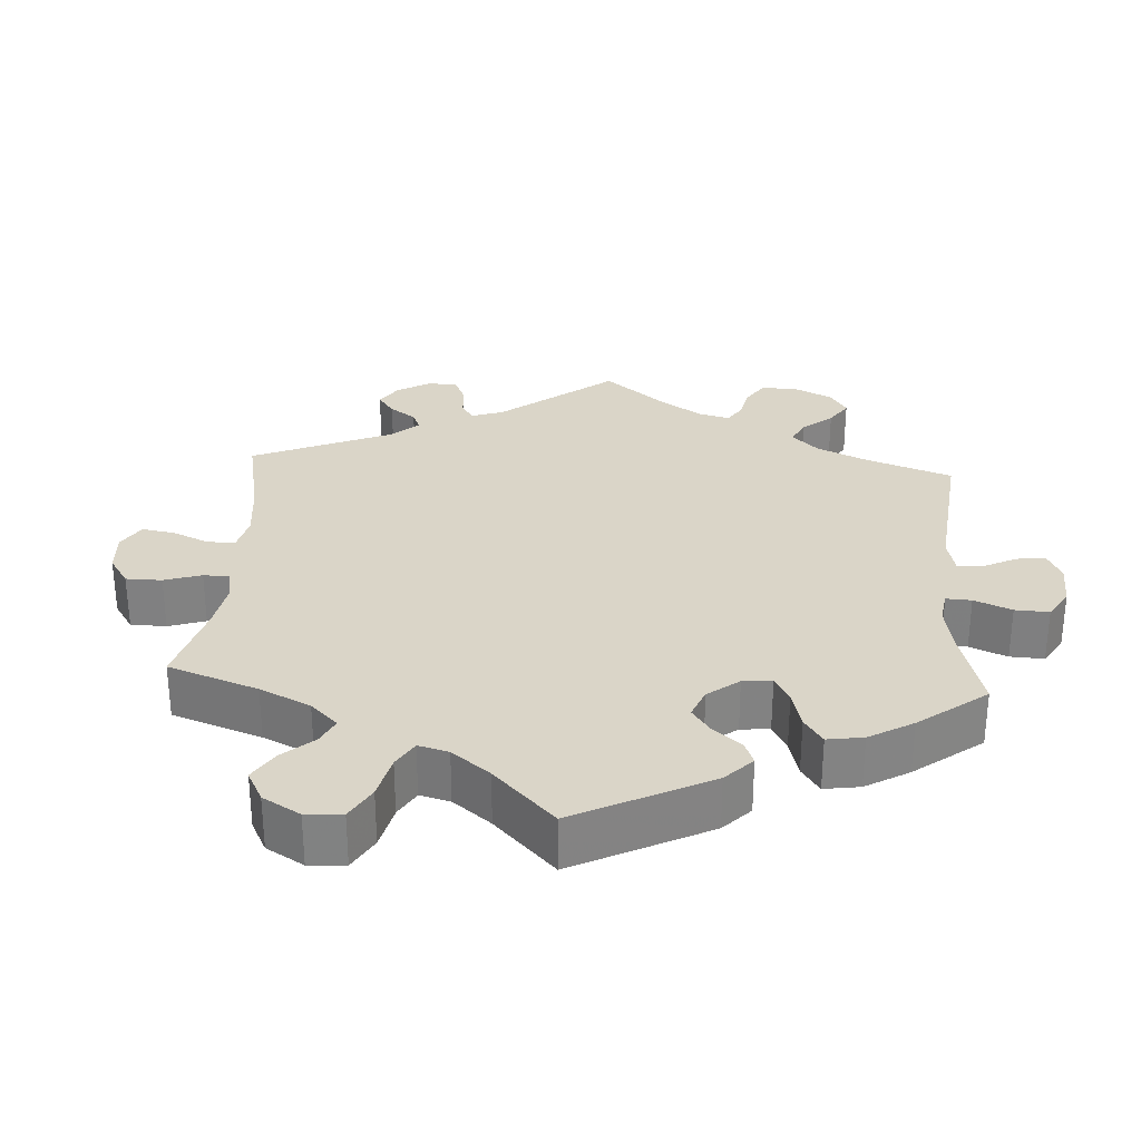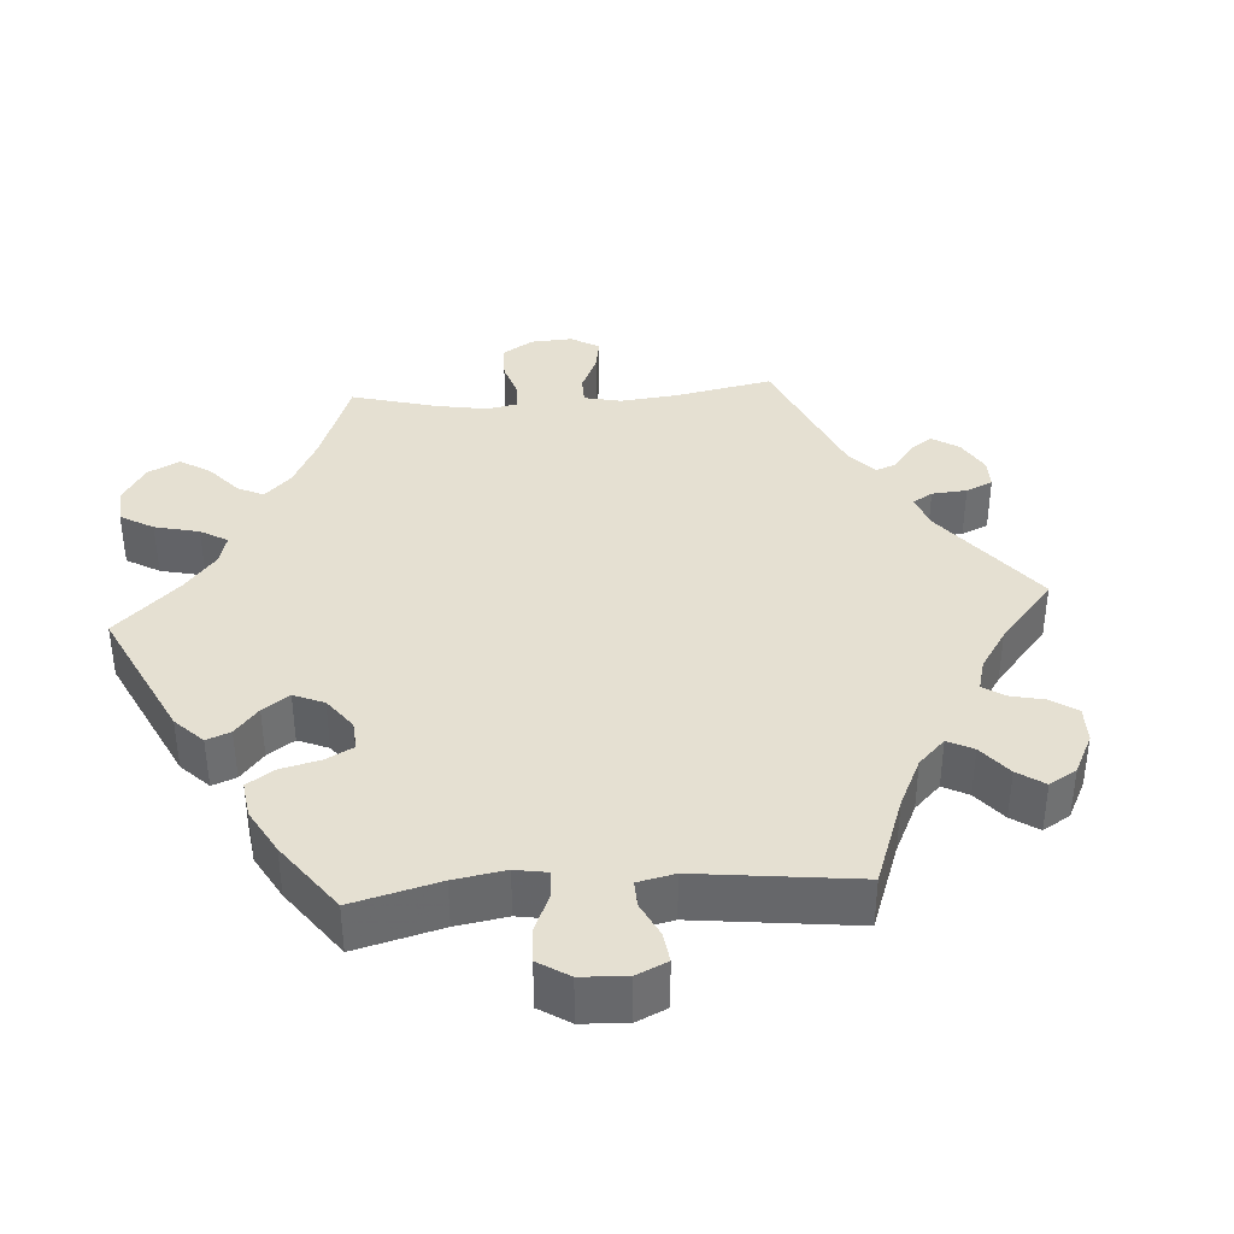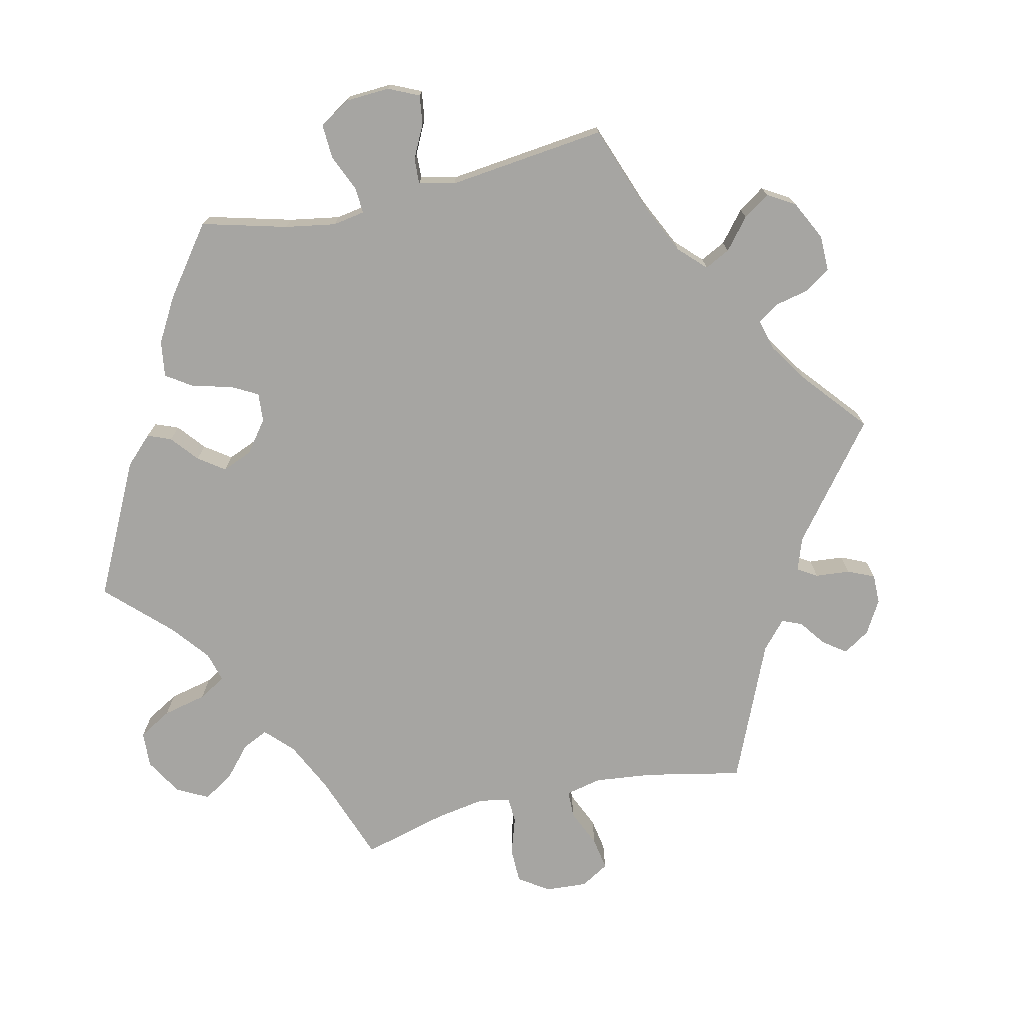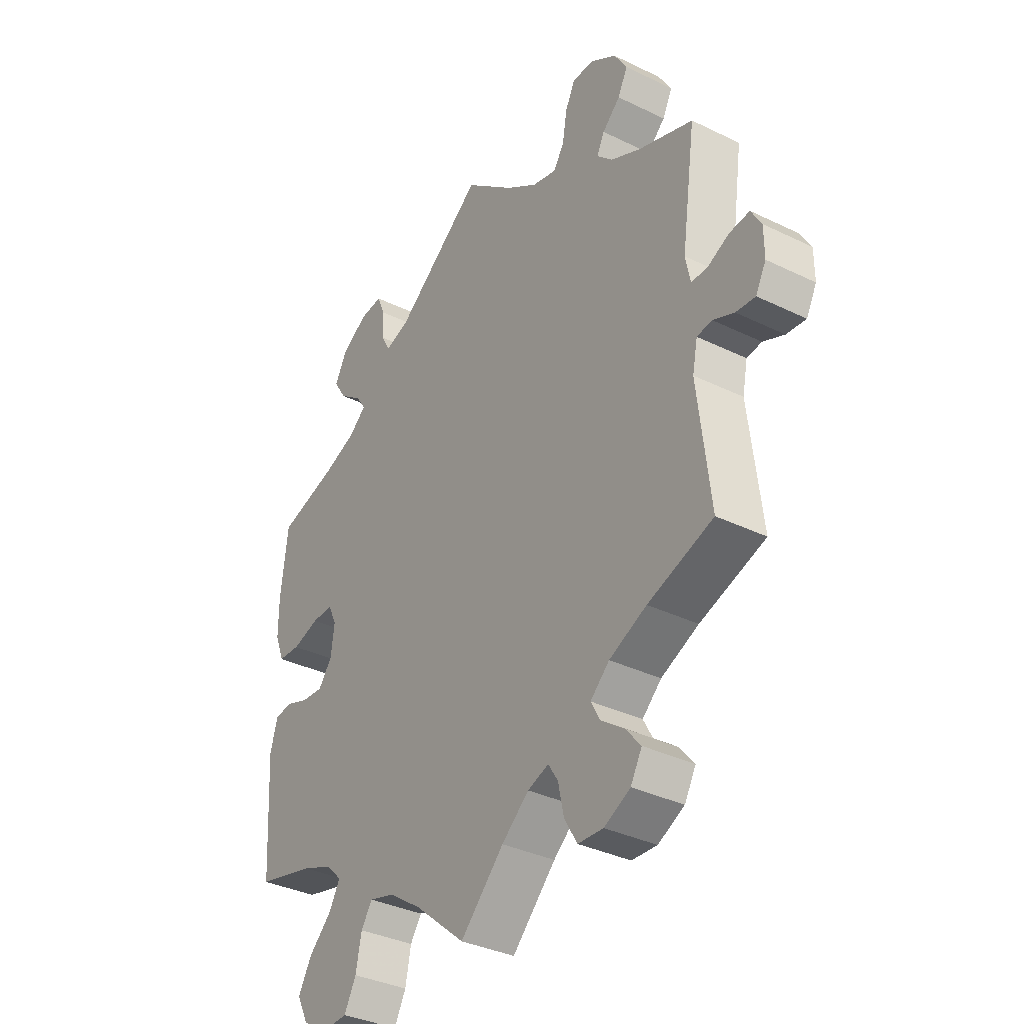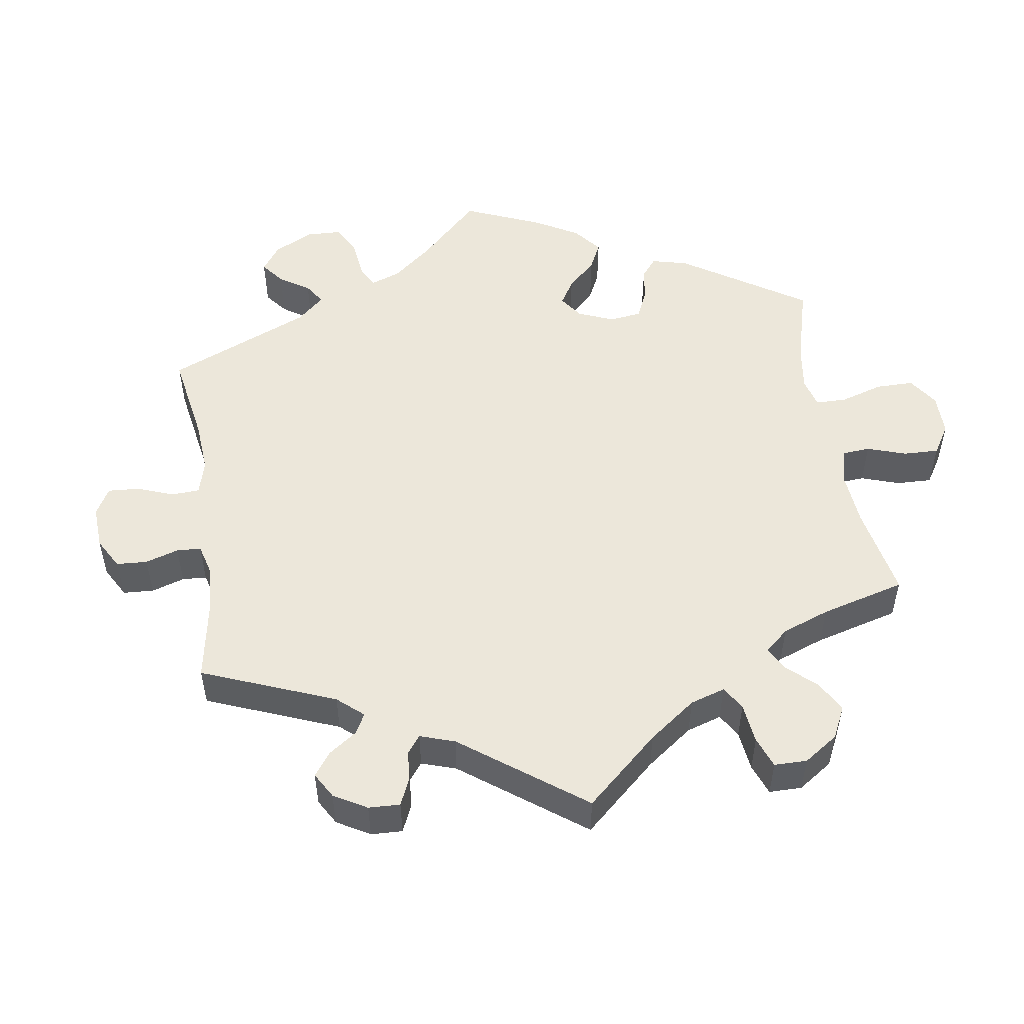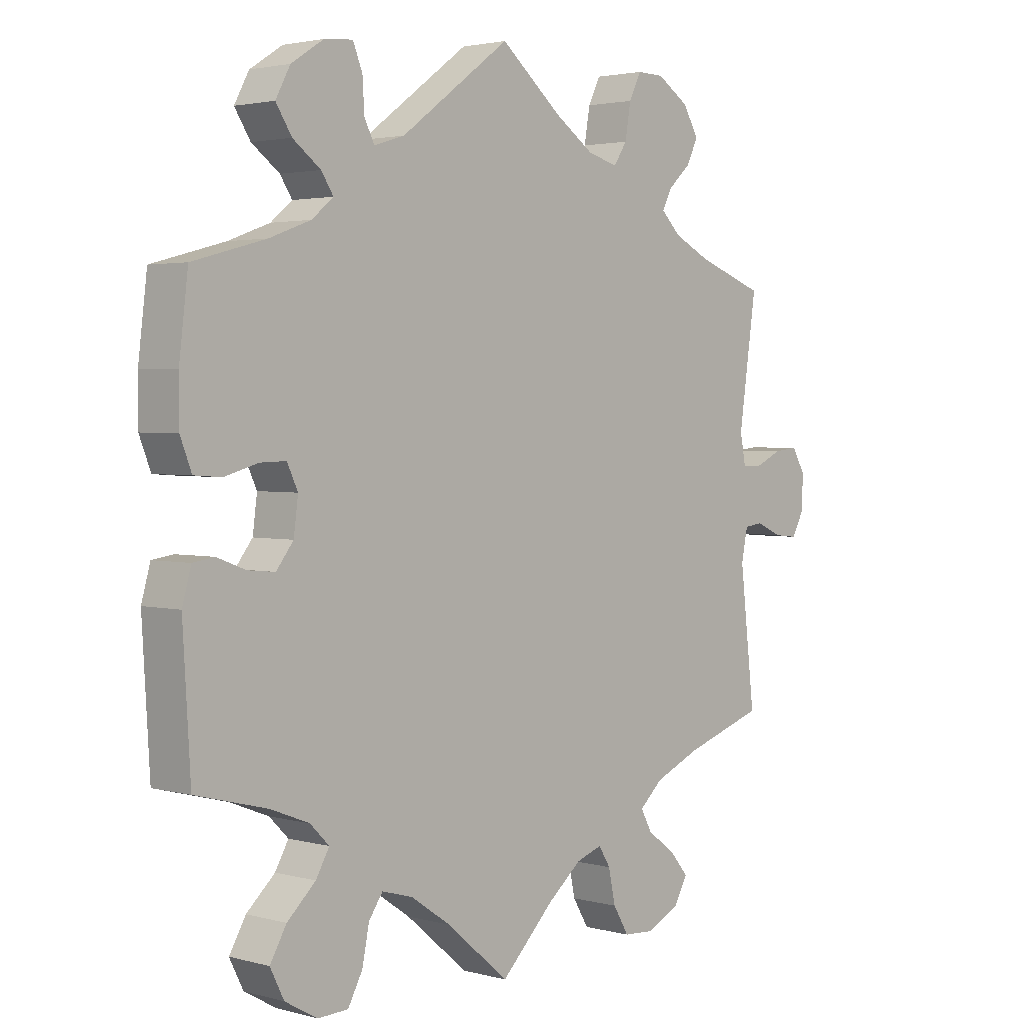
<metadata>
{"format":"obj","ext":"obj","renderer":"f3d","projection":"perspective","resolution":1024,"background":"white","views":[{"elev":29.4,"azim":-116.4,"up":"+Y"},{"elev":37.7,"azim":-34.0,"up":"+Y"},{"elev":-73.7,"azim":-17.1,"up":"+Y"},{"elev":-35.5,"azim":57.2,"up":"+Z"},{"elev":51.3,"azim":111.2,"up":"+Y"},{"elev":2.6,"azim":-47.1,"up":"+Z"}]}
</metadata>
<code>
v 0.374 0.07 -0.331
v 0.301 0.07 -0.363
v 0.264 0.07 -0.397
v 0.282 0.07 -0.43
v 0.327 0.07 -0.463
v 0.356 0.07 -0.498
v 0.334 0.07 -0.537
v 0.283 0.07 -0.562
v 0.234 0.07 -0.559
v 0.209 0.07 -0.517
v 0.198 0.07 -0.465
v 0.179 0.07 -0.435
v 0.138 0.07 -0.449
v 0.085 0.07 -0.493
v 0 0.07 -0.578
v -0.099 0.07 -0.494
v -0.162 0.07 -0.451
v -0.211 0.07 -0.437
v -0.233 0.07 -0.469
v -0.244 0.07 -0.524
v -0.267 0.07 -0.567
v -0.315 0.07 -0.569
v -0.366 0.07 -0.54
v -0.388 0.07 -0.496
v -0.362 0.07 -0.451
v -0.317 0.07 -0.409
v -0.296 0.07 -0.372
v -0.326 0.07 -0.342
v -0.387 0.07 -0.318
v -0.5 0.07 -0.289
v -0.512 0.07 -0.086
v -0.498 0.07 -0.036
v -0.464 0.07 -0.031
v -0.419 0.07 -0.048
v -0.376 0.07 -0.052
v -0.349 0.07 -0.017
v -0.342 0.07 0.036
v -0.359 0.07 0.072
v -0.4 0.07 0.071
v -0.453 0.07 0.056
v -0.496 0.07 0.059
v -0.514 0.07 0.105
v -0.514 0.07 0.174
v -0.5 0.07 0.289
v -0.385 0.07 0.32
v -0.32 0.07 0.344
v -0.286 0.07 0.372
v -0.305 0.07 0.401
v -0.349 0.07 0.434
v -0.374 0.07 0.473
v -0.351 0.07 0.516
v -0.3 0.07 0.549
v -0.255 0.07 0.553
v -0.24 0.07 0.516
v -0.237 0.07 0.466
v -0.221 0.07 0.435
v -0.173 0.07 0.45
v 0 0.07 0.578
v 0.098 0.07 0.496
v 0.159 0.07 0.454
v 0.207 0.07 0.441
v 0.228 0.07 0.473
v 0.237 0.07 0.526
v 0.256 0.07 0.565
v 0.299 0.07 0.564
v 0.349 0.07 0.531
v 0.374 0.07 0.489
v 0.355 0.07 0.451
v 0.32 0.07 0.419
v 0.305 0.07 0.389
v 0.336 0.07 0.358
v 0.394 0.07 0.329
v 0.501 0.07 0.29
v 0.473 0.07 0.096
v 0.482 0.07 0.05
v 0.513 0.07 0.049
v 0.556 0.07 0.069
v 0.595 0.07 0.073
v 0.615 0.07 0.038
v 0.615 0.07 -0.014
v 0.595 0.07 -0.052
v 0.557 0.07 -0.048
v 0.516 0.07 -0.03
v 0.487 0.07 -0.034
v 0.477 0.07 -0.083
v 0.501 0.07 -0.289
v 0.374 0 -0.331
v 0.301 0 -0.363
v 0.264 0 -0.397
v 0.282 0 -0.43
v 0.327 0 -0.463
v 0.356 0 -0.498
v 0.334 0 -0.537
v 0.283 0 -0.562
v 0.234 0 -0.559
v 0.209 0 -0.517
v 0.198 0 -0.465
v 0.179 0 -0.435
v 0.138 0 -0.449
v 0.085 0 -0.493
v 0 0 -0.578
v -0.099 0 -0.494
v -0.162 0 -0.451
v -0.211 0 -0.437
v -0.233 0 -0.469
v -0.244 0 -0.524
v -0.267 0 -0.567
v -0.315 0 -0.569
v -0.366 0 -0.54
v -0.388 0 -0.496
v -0.362 0 -0.451
v -0.317 0 -0.409
v -0.296 0 -0.372
v -0.326 0 -0.342
v -0.387 0 -0.318
v -0.5 0 -0.289
v -0.512 0 -0.086
v -0.498 0 -0.036
v -0.464 0 -0.031
v -0.419 0 -0.048
v -0.376 0 -0.052
v -0.349 0 -0.017
v -0.342 0 0.036
v -0.359 0 0.072
v -0.4 0 0.071
v -0.453 0 0.056
v -0.496 0 0.059
v -0.514 0 0.105
v -0.514 0 0.174
v -0.5 0 0.289
v -0.385 0 0.32
v -0.32 0 0.344
v -0.286 0 0.372
v -0.305 0 0.401
v -0.349 0 0.434
v -0.374 0 0.473
v -0.351 0 0.516
v -0.3 0 0.549
v -0.255 0 0.553
v -0.24 0 0.516
v -0.237 0 0.466
v -0.221 0 0.435
v -0.173 0 0.45
v 0 0 0.578
v 0.098 0 0.496
v 0.159 0 0.454
v 0.207 0 0.441
v 0.228 0 0.473
v 0.237 0 0.526
v 0.256 0 0.565
v 0.299 0 0.564
v 0.349 0 0.531
v 0.374 0 0.489
v 0.355 0 0.451
v 0.32 0 0.419
v 0.305 0 0.389
v 0.336 0 0.358
v 0.394 0 0.329
v 0.501 0 0.29
v 0.473 0 0.096
v 0.482 0 0.05
v 0.513 0 0.049
v 0.556 0 0.069
v 0.595 0 0.073
v 0.615 0 0.038
v 0.615 0 -0.014
v 0.595 0 -0.052
v 0.557 0 -0.048
v 0.516 0 -0.03
v 0.487 0 -0.034
v 0.477 0 -0.083
v 0.501 0 -0.289
f 85 86 1
f 84 85 1 2
f 80 81 82 83
f 80 83 84
f 79 80 84
f 76 77 78 79
f 75 76 79 84
f 74 75 84 2
f 72 73 74 2
f 66 67 68 69
f 66 69 70
f 65 66 70
f 62 63 64 65
f 61 62 65 70
f 60 61 70 71
f 57 58 59
f 56 57 59 60
f 52 53 54 55
f 52 55 56
f 51 52 56
f 48 49 50 51
f 47 48 51 56
f 42 43 44 45
f 42 45 46
f 39 40 41 42
f 38 39 42 46
f 37 38 46 47
f 31 32 33 34
f 29 30 31 34
f 28 29 34 35
f 27 28 35 36
f 23 24 25 26
f 23 26 27
f 22 23 27
f 19 20 21 22
f 18 19 22 27
f 17 18 27 36
f 14 15 16
f 13 14 16 17
f 12 13 17 36
f 8 9 10 11
f 8 11 12
f 7 8 12
f 4 5 6 7
f 3 4 7 12
f 71 72 2 3
f 47 56 60 71
f 36 37 47 71
f 3 12 36 71
f 87 172 171
f 88 87 171 170
f 169 168 167 166
f 170 169 166
f 170 166 165
f 165 164 163 162
f 170 165 162 161
f 88 170 161 160
f 88 160 159 158
f 155 154 153 152
f 156 155 152
f 156 152 151
f 151 150 149 148
f 156 151 148 147
f 157 156 147 146
f 145 144 143
f 146 145 143 142
f 141 140 139 138
f 142 141 138
f 142 138 137
f 137 136 135 134
f 142 137 134 133
f 131 130 129 128
f 132 131 128
f 128 127 126 125
f 132 128 125 124
f 133 132 124 123
f 120 119 118 117
f 120 117 116 115
f 121 120 115 114
f 122 121 114 113
f 112 111 110 109
f 113 112 109
f 113 109 108
f 108 107 106 105
f 113 108 105 104
f 122 113 104 103
f 102 101 100
f 103 102 100 99
f 122 103 99 98
f 97 96 95 94
f 98 97 94
f 98 94 93
f 93 92 91 90
f 98 93 90 89
f 89 88 158 157
f 157 146 142 133
f 157 133 123 122
f 157 122 98 89
f 1 87 88 2
f 2 88 89 3
f 3 89 90 4
f 4 90 91 5
f 5 91 92 6
f 6 92 93 7
f 7 93 94 8
f 8 94 95 9
f 9 95 96 10
f 10 96 97 11
f 11 97 98 12
f 12 98 99 13
f 13 99 100 14
f 14 100 101 15
f 15 101 102 16
f 16 102 103 17
f 17 103 104 18
f 18 104 105 19
f 19 105 106 20
f 20 106 107 21
f 21 107 108 22
f 22 108 109 23
f 23 109 110 24
f 24 110 111 25
f 25 111 112 26
f 26 112 113 27
f 27 113 114 28
f 28 114 115 29
f 29 115 116 30
f 30 116 117 31
f 31 117 118 32
f 32 118 119 33
f 33 119 120 34
f 34 120 121 35
f 35 121 122 36
f 36 122 123 37
f 37 123 124 38
f 38 124 125 39
f 39 125 126 40
f 40 126 127 41
f 41 127 128 42
f 42 128 129 43
f 43 129 130 44
f 44 130 131 45
f 45 131 132 46
f 46 132 133 47
f 47 133 134 48
f 48 134 135 49
f 49 135 136 50
f 50 136 137 51
f 51 137 138 52
f 52 138 139 53
f 53 139 140 54
f 54 140 141 55
f 55 141 142 56
f 56 142 143 57
f 57 143 144 58
f 58 144 145 59
f 59 145 146 60
f 60 146 147 61
f 61 147 148 62
f 62 148 149 63
f 63 149 150 64
f 64 150 151 65
f 65 151 152 66
f 66 152 153 67
f 67 153 154 68
f 68 154 155 69
f 69 155 156 70
f 70 156 157 71
f 71 157 158 72
f 72 158 159 73
f 73 159 160 74
f 74 160 161 75
f 75 161 162 76
f 76 162 163 77
f 77 163 164 78
f 78 164 165 79
f 79 165 166 80
f 80 166 167 81
f 81 167 168 82
f 82 168 169 83
f 83 169 170 84
f 84 170 171 85
f 85 171 172 86
f 86 172 87 1

</code>
